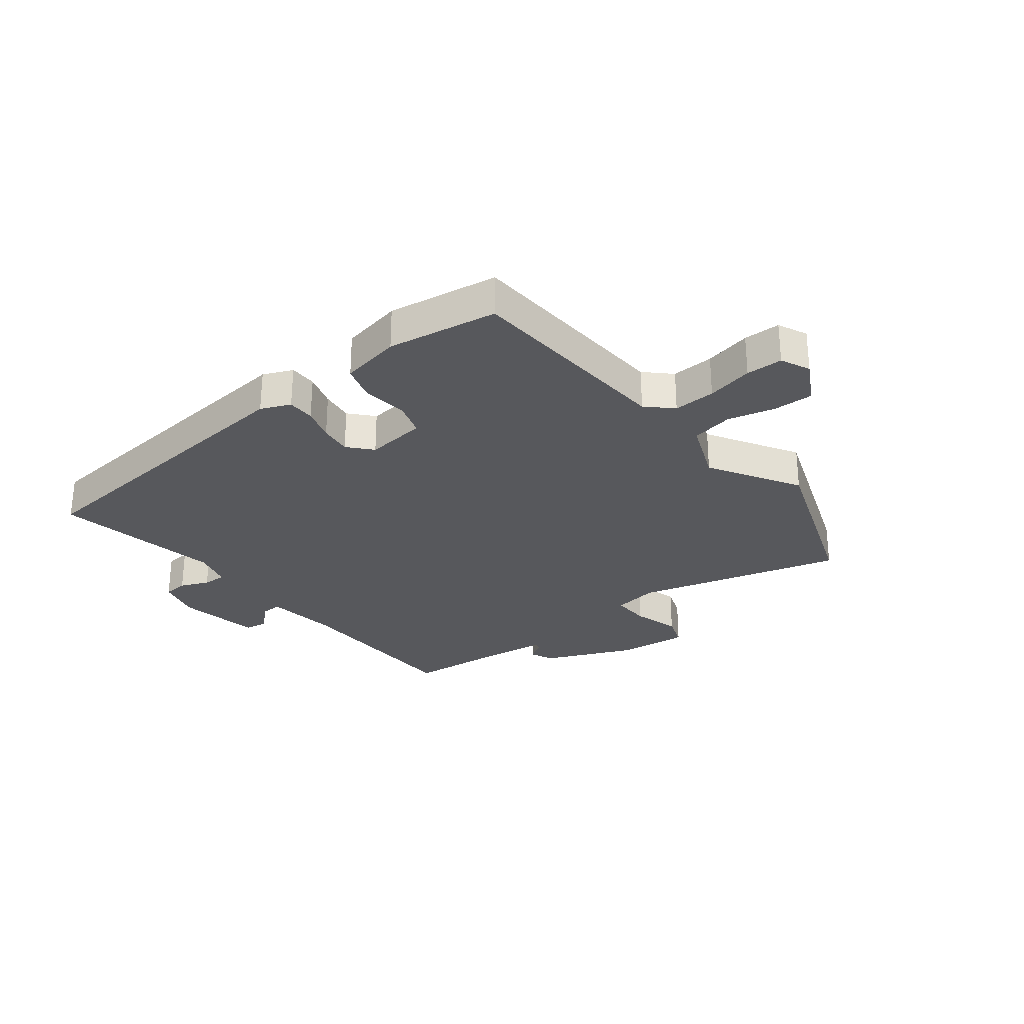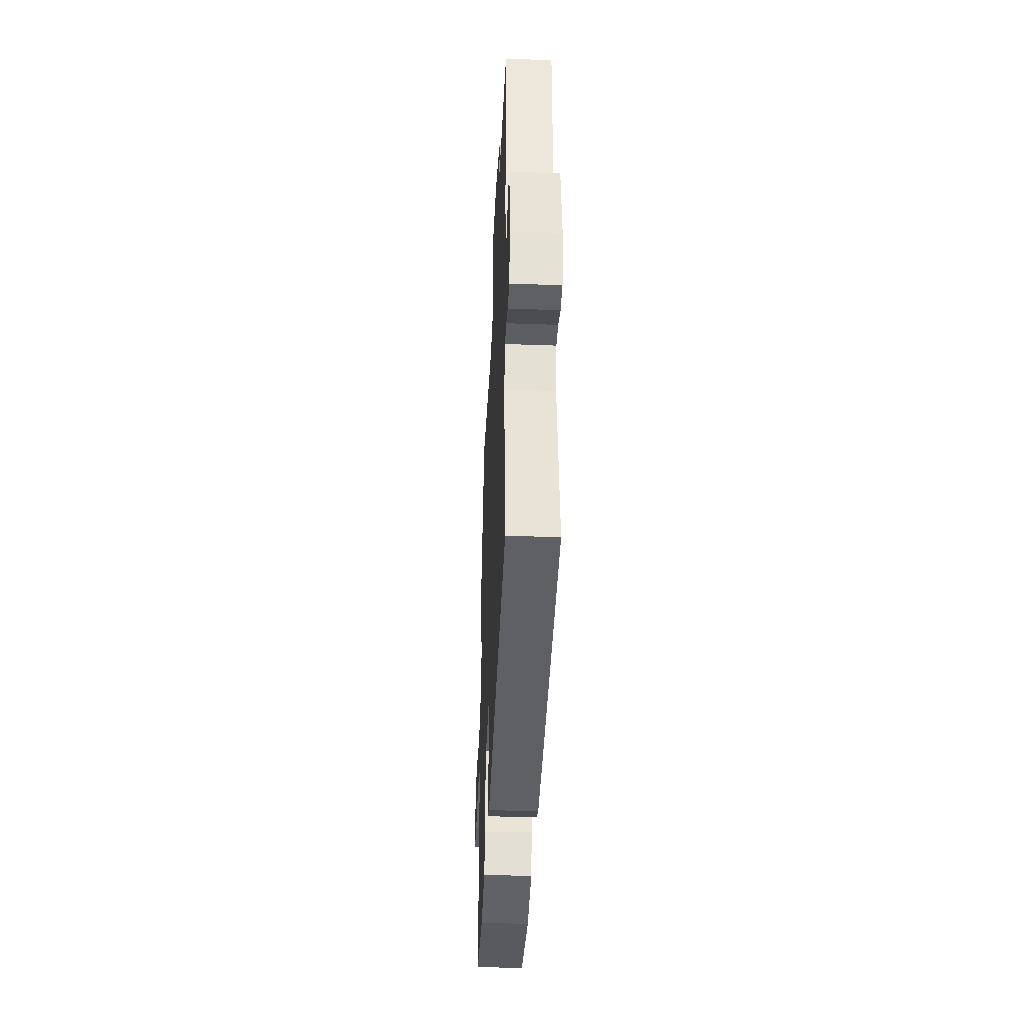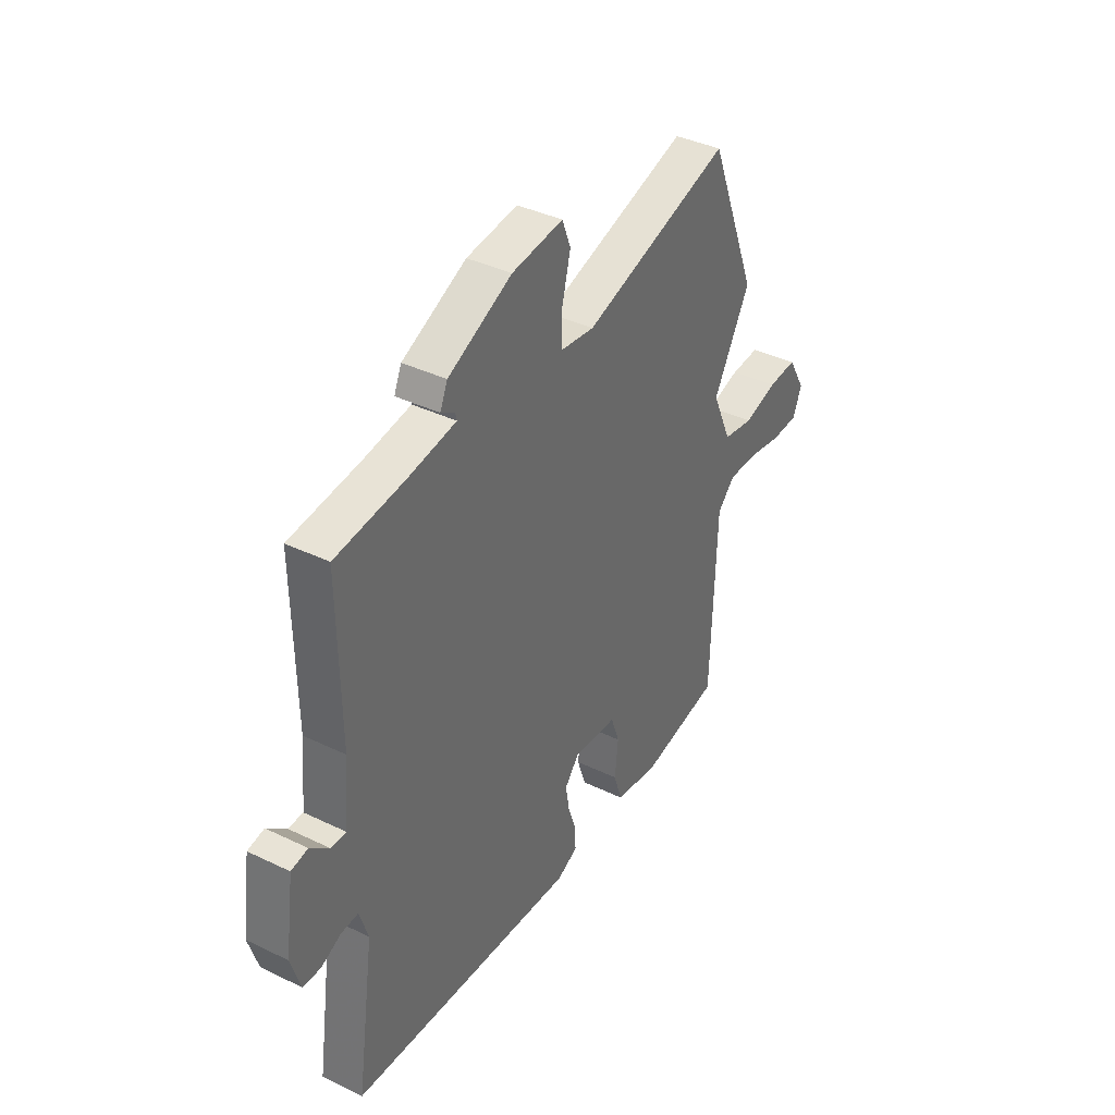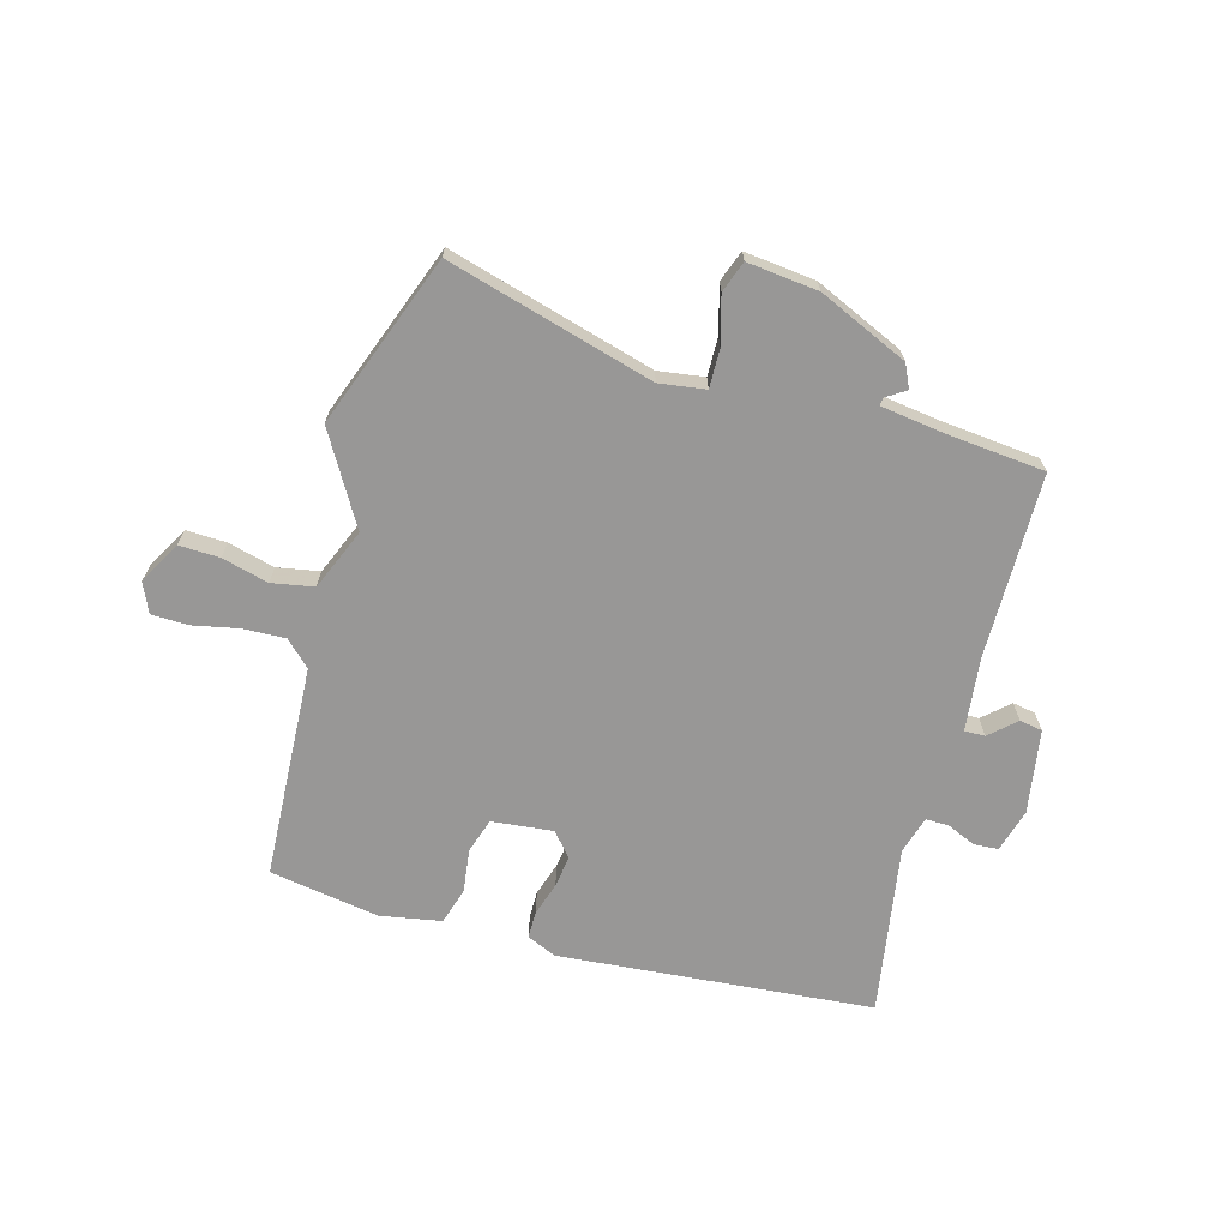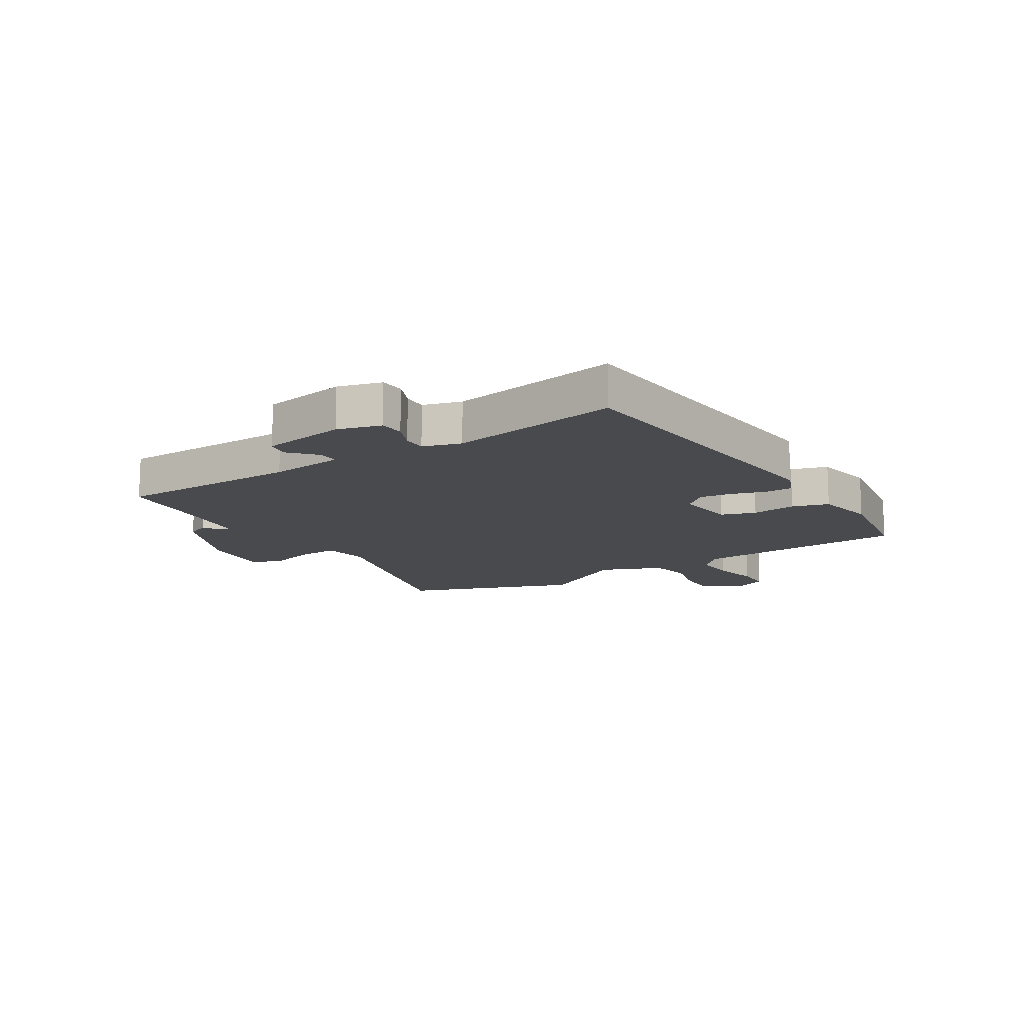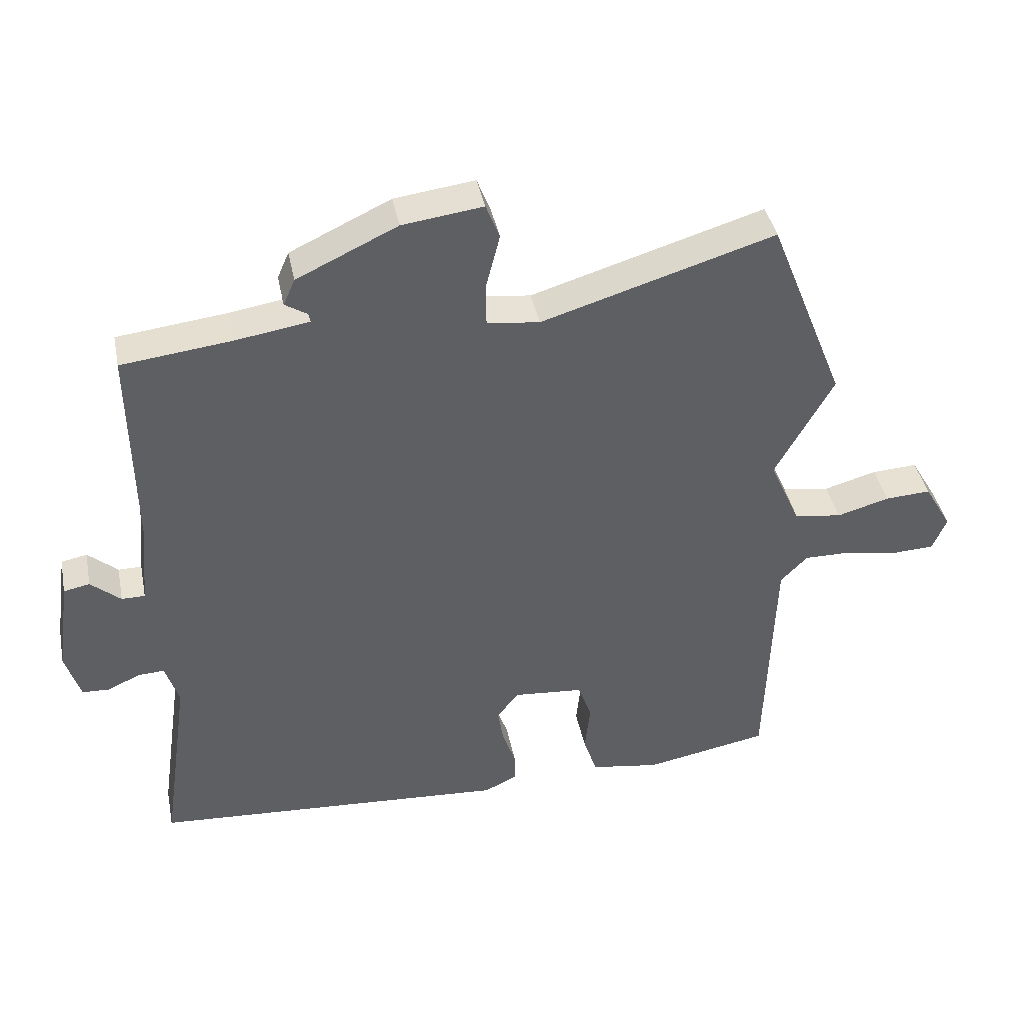
<metadata>
{"format":"obj","ext":"obj","renderer":"f3d","projection":"perspective","resolution":1024,"background":"white","views":[{"elev":-28.4,"azim":-140.2,"up":"+Y"},{"elev":-41.5,"azim":87.5,"up":"+Z"},{"elev":38.6,"azim":121.3,"up":"+Z"},{"elev":-68.3,"azim":-14.3,"up":"+Y"},{"elev":-13.4,"azim":123.6,"up":"+Y"},{"elev":40.8,"azim":168.7,"up":"+Z"}]}
</metadata>
<code>
v -0.57 0.07 0.324
v -0.452 0.07 0.621
v -0.093 0.07 0.512
v -0.012 0.07 0.522
v -0.012 0.07 0.59
v -0.033 0.07 0.673
v -0.012 0.07 0.727
v 0.112 0.07 0.711
v 0.267 0.07 0.638
v 0.285 0.07 0.597
v 0.251 0.07 0.576
v 0.248 0.07 0.562
v 0.361 0.07 0.544
v 0.531 0.07 0.524
v 0.527 0.07 0.201
v 0.539 0.07 0.071
v 0.575 0.07 0.071
v 0.621 0.07 0.111
v 0.661 0.07 0.103
v 0.682 0.07 -0.045
v 0.659 0.07 -0.12
v 0.616 0.07 -0.122
v 0.567 0.07 -0.099
v 0.526 0.07 -0.097
v 0.505 0.07 -0.163
v 0.548 0.07 -0.461
v -0.005 0.07 -0.497
v -0.056 0.07 -0.473
v -0.055 0.07 -0.425
v -0.035 0.07 -0.367
v -0.026 0.07 -0.311
v -0.061 0.07 -0.269
v -0.168 0.07 -0.278
v -0.189 0.07 -0.338
v -0.181 0.07 -0.416
v -0.202 0.07 -0.479
v -0.309 0.07 -0.496
v -0.501 0.07 -0.46
v -0.513 0.07 -0.084
v -0.555 0.07 -0.041
v -0.629 0.07 -0.042
v -0.711 0.07 -0.057
v -0.775 0.07 -0.054
v -0.797 0.07 -0.002
v -0.754 0.07 0.072
v -0.683 0.07 0.068
v -0.602 0.07 0.045
v -0.528 0.07 0.057
v -0.481 0.07 0.163
v -0.57 0 0.324
v -0.452 0 0.621
v -0.093 0 0.512
v -0.012 0 0.522
v -0.012 0 0.59
v -0.033 0 0.673
v -0.012 0 0.727
v 0.112 0 0.711
v 0.267 0 0.638
v 0.285 0 0.597
v 0.251 0 0.576
v 0.248 0 0.562
v 0.361 0 0.544
v 0.531 0 0.524
v 0.527 0 0.201
v 0.539 0 0.071
v 0.575 0 0.071
v 0.621 0 0.111
v 0.661 0 0.103
v 0.682 0 -0.045
v 0.659 0 -0.12
v 0.616 0 -0.122
v 0.567 0 -0.099
v 0.526 0 -0.097
v 0.505 0 -0.163
v 0.548 0 -0.461
v -0.005 0 -0.497
v -0.056 0 -0.473
v -0.055 0 -0.425
v -0.035 0 -0.367
v -0.026 0 -0.311
v -0.061 0 -0.269
v -0.168 0 -0.278
v -0.189 0 -0.338
v -0.181 0 -0.416
v -0.202 0 -0.479
v -0.309 0 -0.496
v -0.501 0 -0.46
v -0.513 0 -0.084
v -0.555 0 -0.041
v -0.629 0 -0.042
v -0.711 0 -0.057
v -0.775 0 -0.054
v -0.797 0 -0.002
v -0.754 0 0.072
v -0.683 0 0.068
v -0.602 0 0.045
v -0.528 0 0.057
v -0.481 0 0.163
f 44 45 46 47
f 44 47 48
f 41 42 43 44
f 40 41 44 48
f 39 40 48 49
f 37 38 39 49
f 34 35 36 37
f 33 34 37 49
f 27 28 29 30
f 25 26 27 30
f 24 25 30 31
f 20 21 22 23
f 20 23 24
f 17 18 19 20
f 16 17 20 24
f 15 16 24 31
f 13 14 15 31
f 8 9 10 11
f 8 11 12
f 5 6 7 8
f 4 5 8 12
f 49 1 2 3
f 32 33 49 3
f 4 12 13 31
f 3 4 31 32
f 96 95 94 93
f 97 96 93
f 93 92 91 90
f 97 93 90 89
f 98 97 89 88
f 98 88 87 86
f 86 85 84 83
f 98 86 83 82
f 79 78 77 76
f 79 76 75 74
f 80 79 74 73
f 72 71 70 69
f 73 72 69
f 69 68 67 66
f 73 69 66 65
f 80 73 65 64
f 80 64 63 62
f 60 59 58 57
f 61 60 57
f 57 56 55 54
f 61 57 54 53
f 52 51 50 98
f 52 98 82 81
f 80 62 61 53
f 81 80 53 52
f 1 50 51 2
f 2 51 52 3
f 3 52 53 4
f 4 53 54 5
f 5 54 55 6
f 6 55 56 7
f 7 56 57 8
f 8 57 58 9
f 9 58 59 10
f 10 59 60 11
f 11 60 61 12
f 12 61 62 13
f 13 62 63 14
f 14 63 64 15
f 15 64 65 16
f 16 65 66 17
f 17 66 67 18
f 18 67 68 19
f 19 68 69 20
f 20 69 70 21
f 21 70 71 22
f 22 71 72 23
f 23 72 73 24
f 24 73 74 25
f 25 74 75 26
f 26 75 76 27
f 27 76 77 28
f 28 77 78 29
f 29 78 79 30
f 30 79 80 31
f 31 80 81 32
f 32 81 82 33
f 33 82 83 34
f 34 83 84 35
f 35 84 85 36
f 36 85 86 37
f 37 86 87 38
f 38 87 88 39
f 39 88 89 40
f 40 89 90 41
f 41 90 91 42
f 42 91 92 43
f 43 92 93 44
f 44 93 94 45
f 45 94 95 46
f 46 95 96 47
f 47 96 97 48
f 48 97 98 49
f 49 98 50 1

</code>
